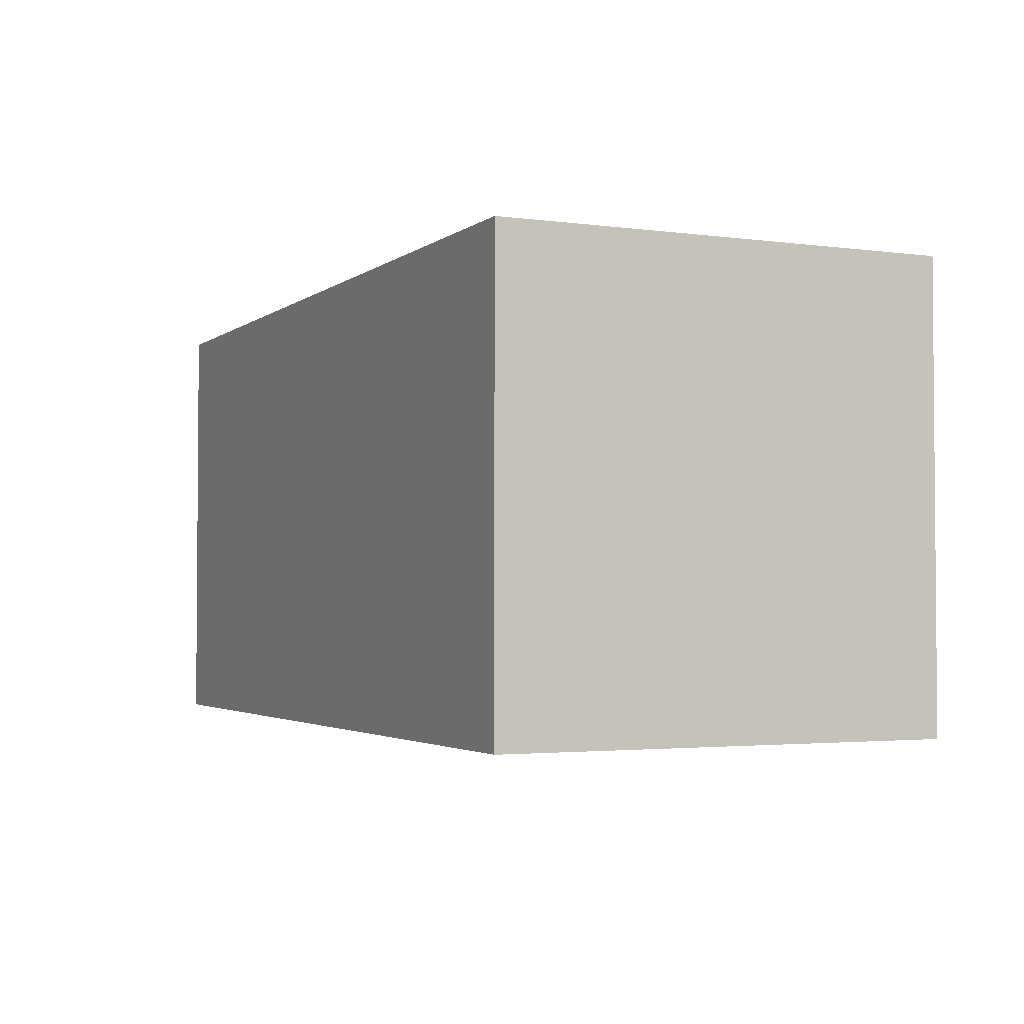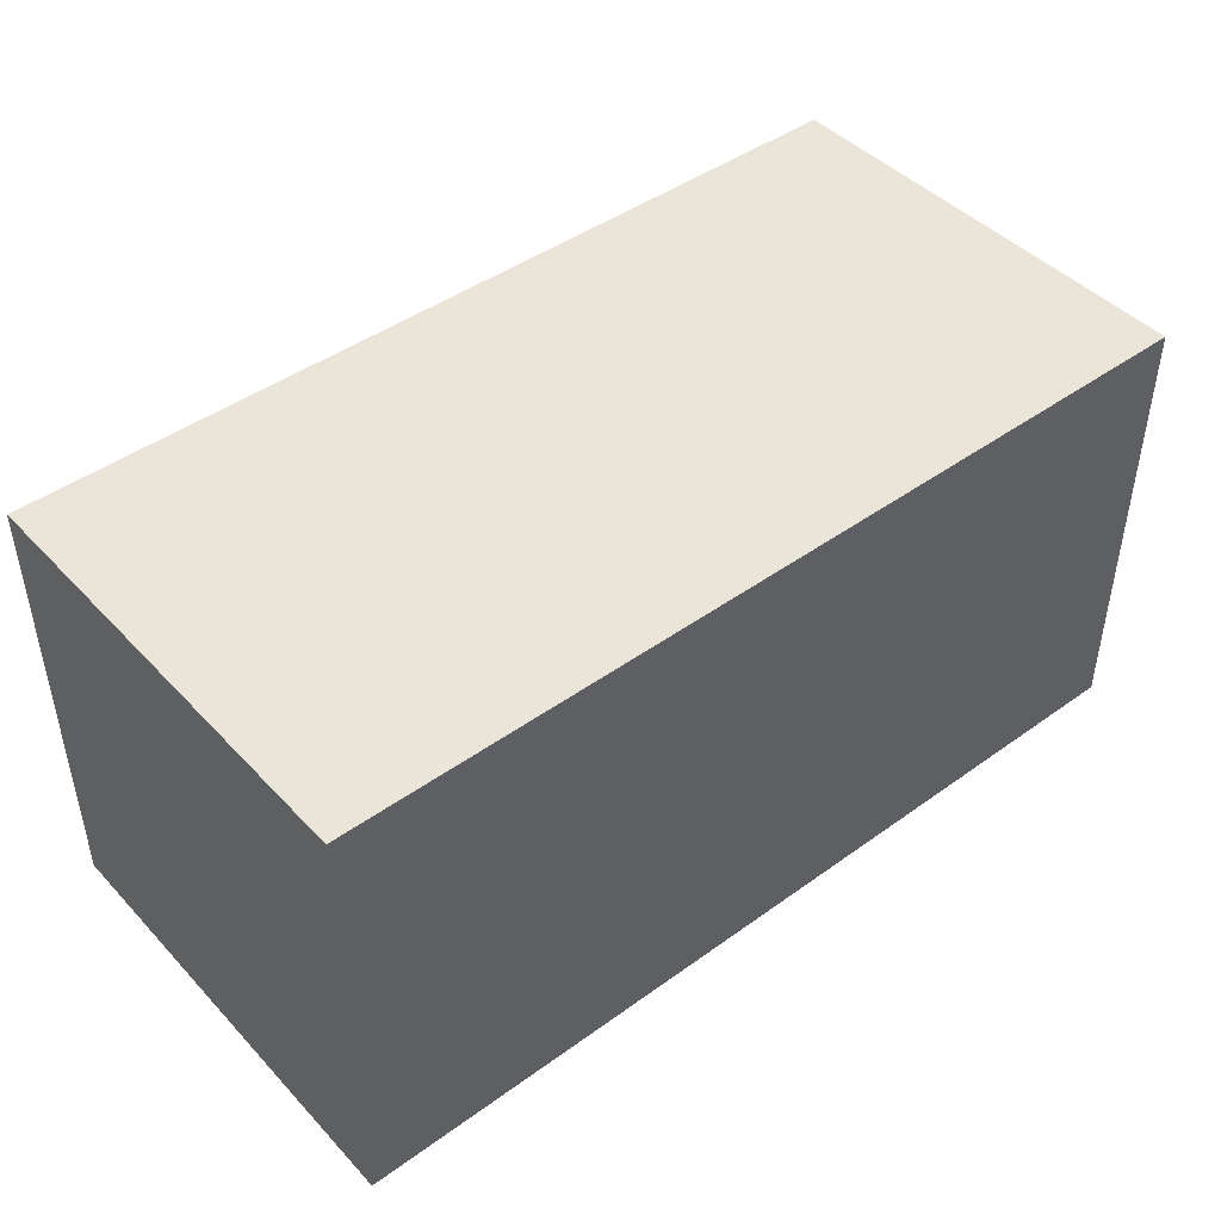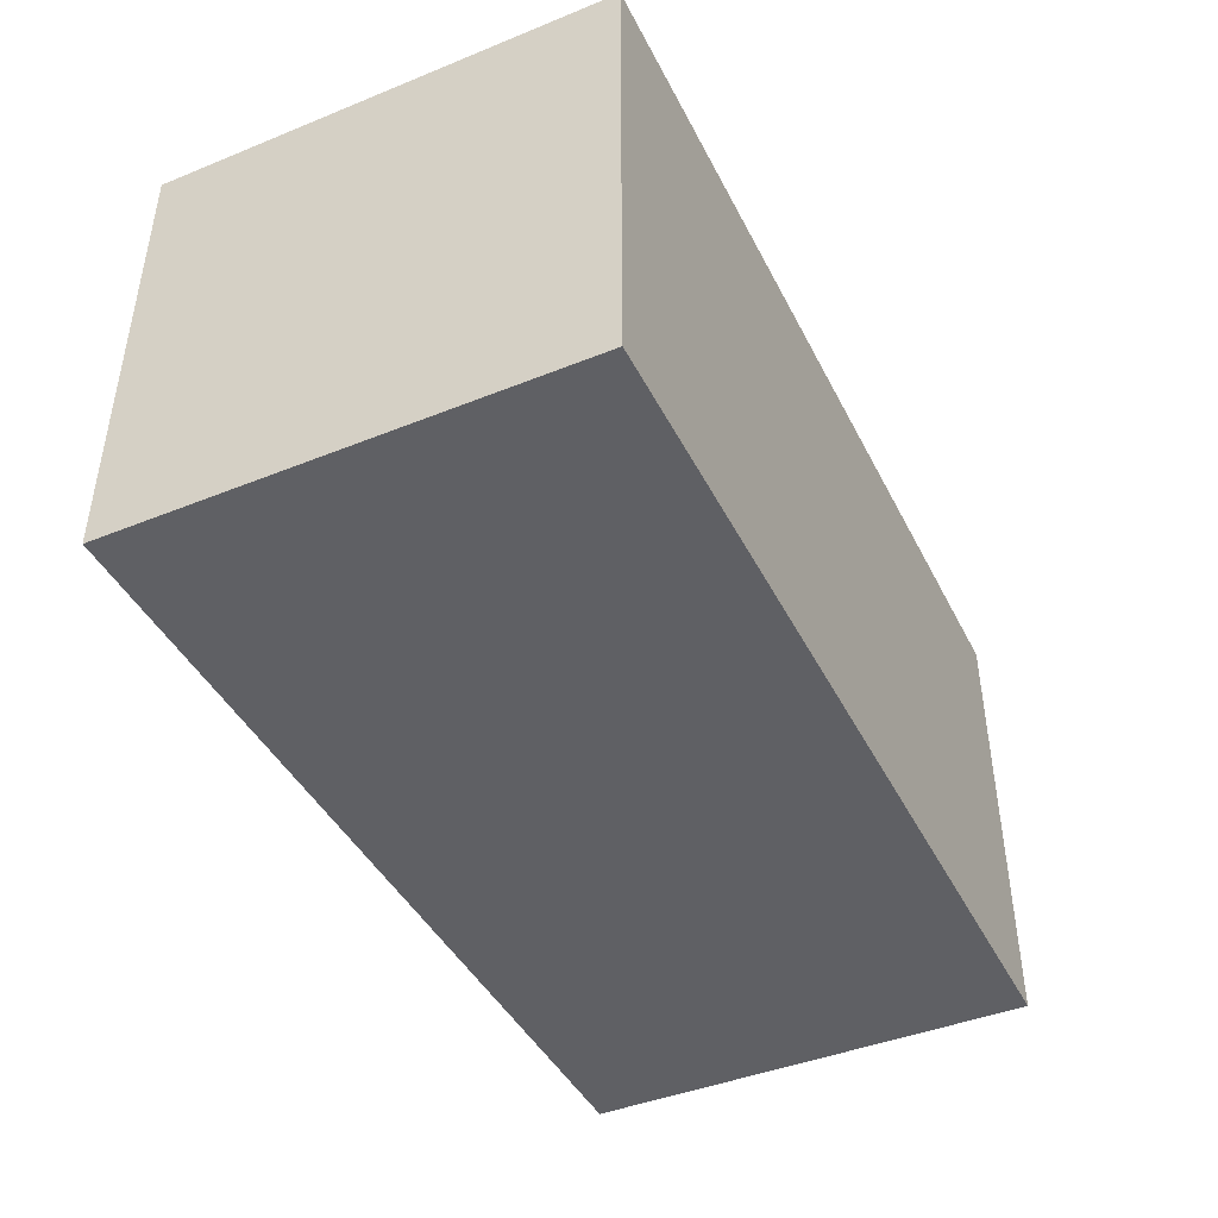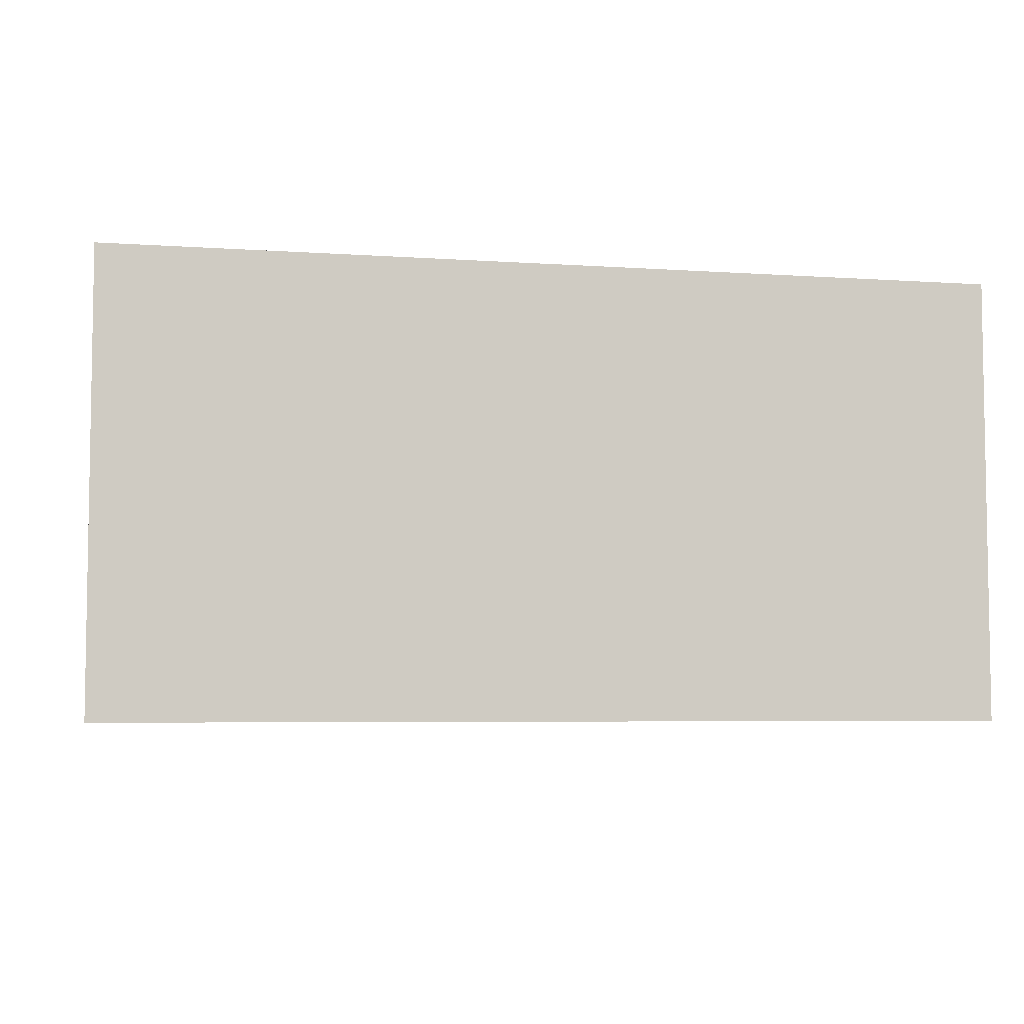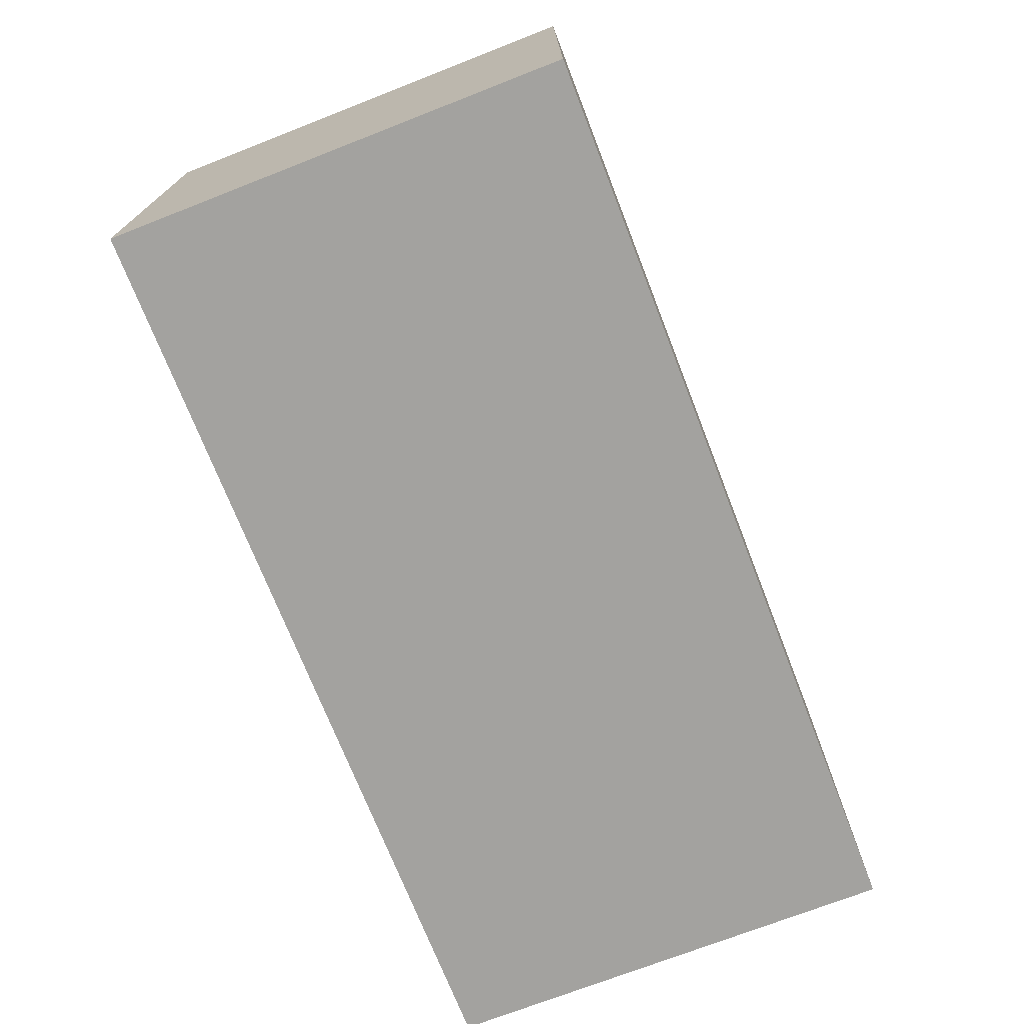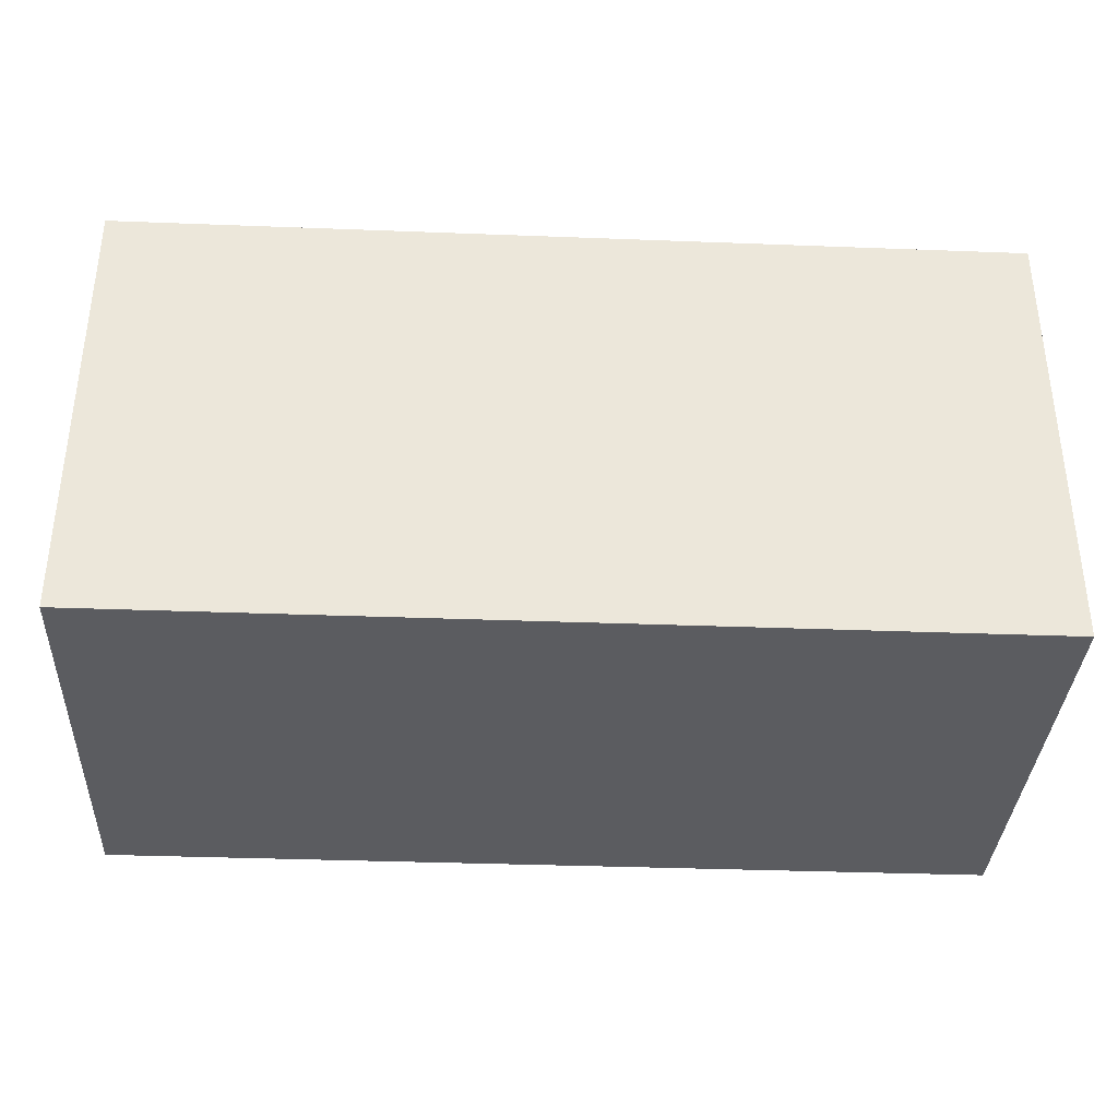
<metadata>
{"format":"obj","ext":"obj","renderer":"f3d","projection":"perspective","resolution":1024,"background":"white","views":[{"elev":-2.7,"azim":65.1,"up":"+Z"},{"elev":44.8,"azim":140.1,"up":"+Z"},{"elev":-43.4,"azim":-64.5,"up":"+Z"},{"elev":-5.5,"azim":168.0,"up":"+Z"},{"elev":-72.4,"azim":111.3,"up":"+Z"},{"elev":-35.3,"azim":-2.9,"up":"+Z"}]}
</metadata>
<code>
o forearm-left
v 0.5 1.1 -0.05
v 0.5 1.1 -0.15
v 0.5 1.2 -0.05
v 0.5 1.2 -0.15
v 0.7 1.1 -0.05
v 0.7 1.1 -0.15
v 0.7 1.2 -0.05
v 0.7 1.2 -0.15
v 0.5 1.1 -0.05
v 0.5 1.2 -0.05
v 0.7 1.1 -0.05
v 0.7 1.2 -0.05
v 0.5 1.1 -0.15
v 0.5 1.2 -0.15
v 0.7 1.1 -0.15
v 0.7 1.2 -0.15
v 0.5 1.1 -0.05
v 0.7 1.1 -0.05
v 0.5 1.1 -0.15
v 0.7 1.1 -0.15
v 0.5 1.2 -0.05
v 0.7 1.2 -0.05
v 0.5 1.2 -0.15
v 0.7 1.2 -0.15
f 3 2 1
f 4 2 3
f 5 6 7
f 7 6 8
f 11 10 9
f 12 10 11
f 13 14 15
f 15 14 16
f 19 18 17
f 20 18 19
f 21 22 23
f 23 22 24

</code>
